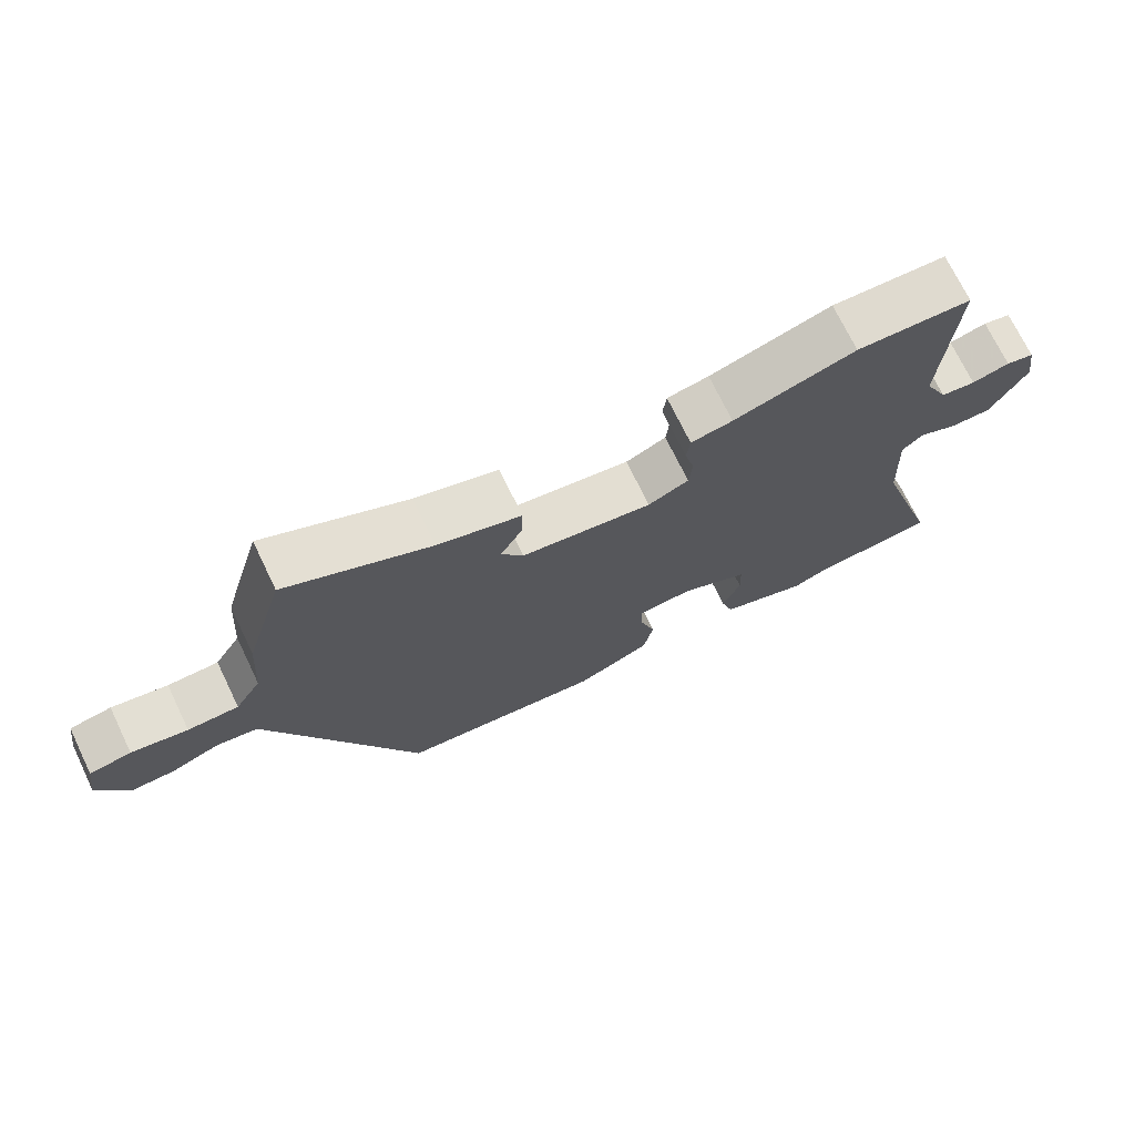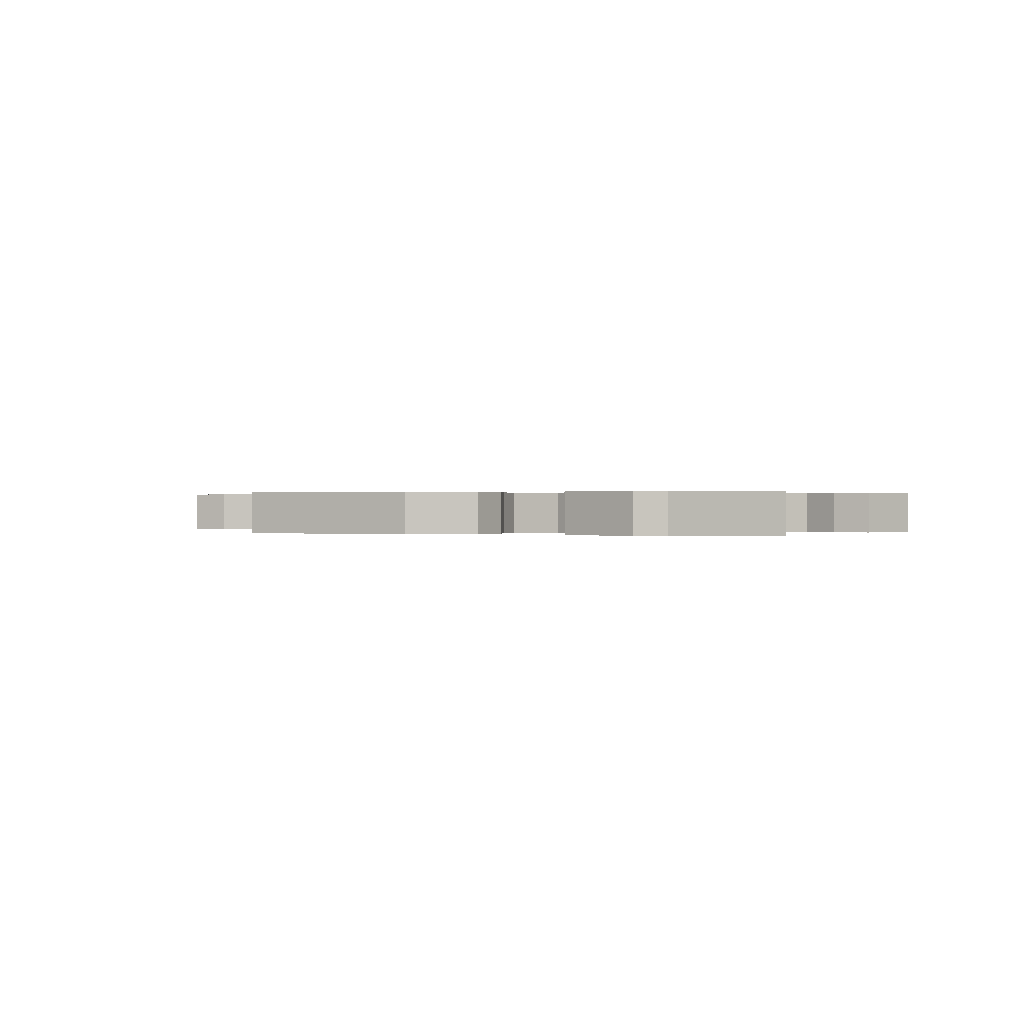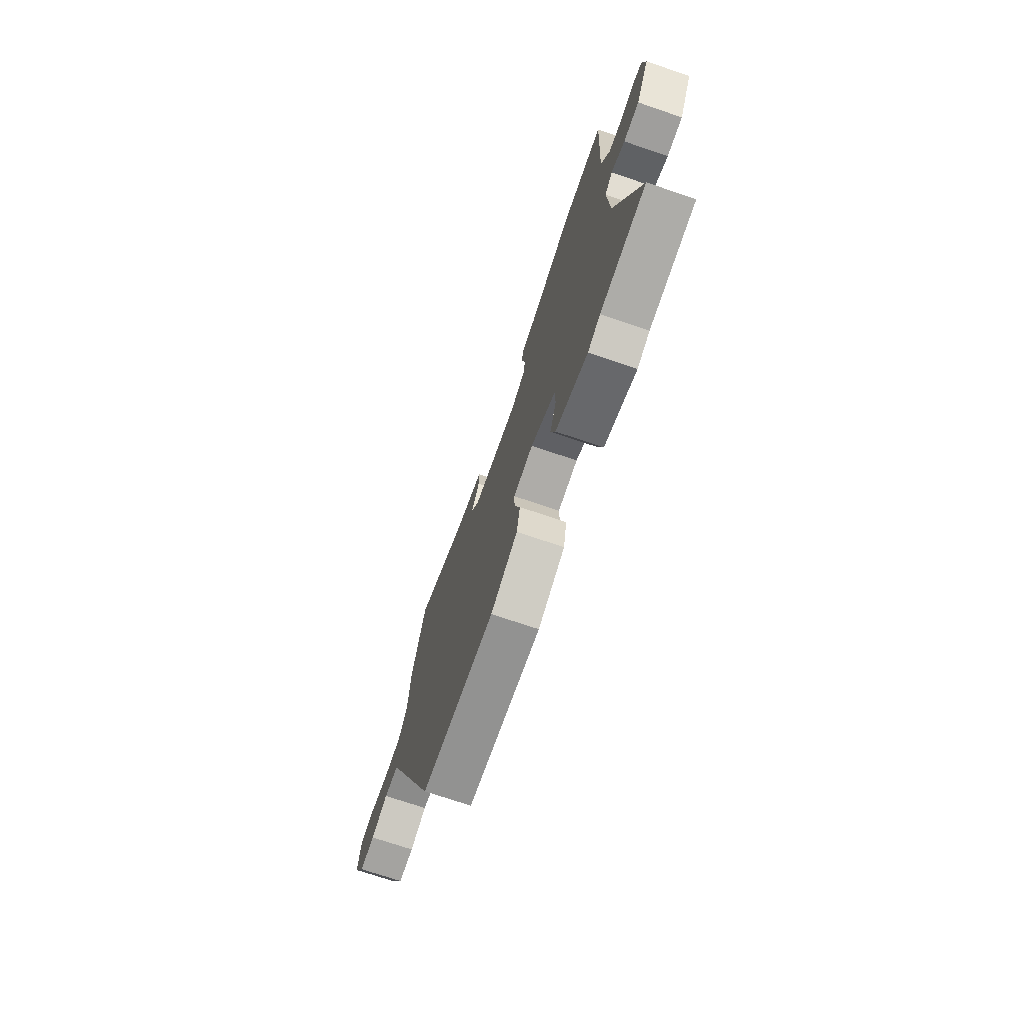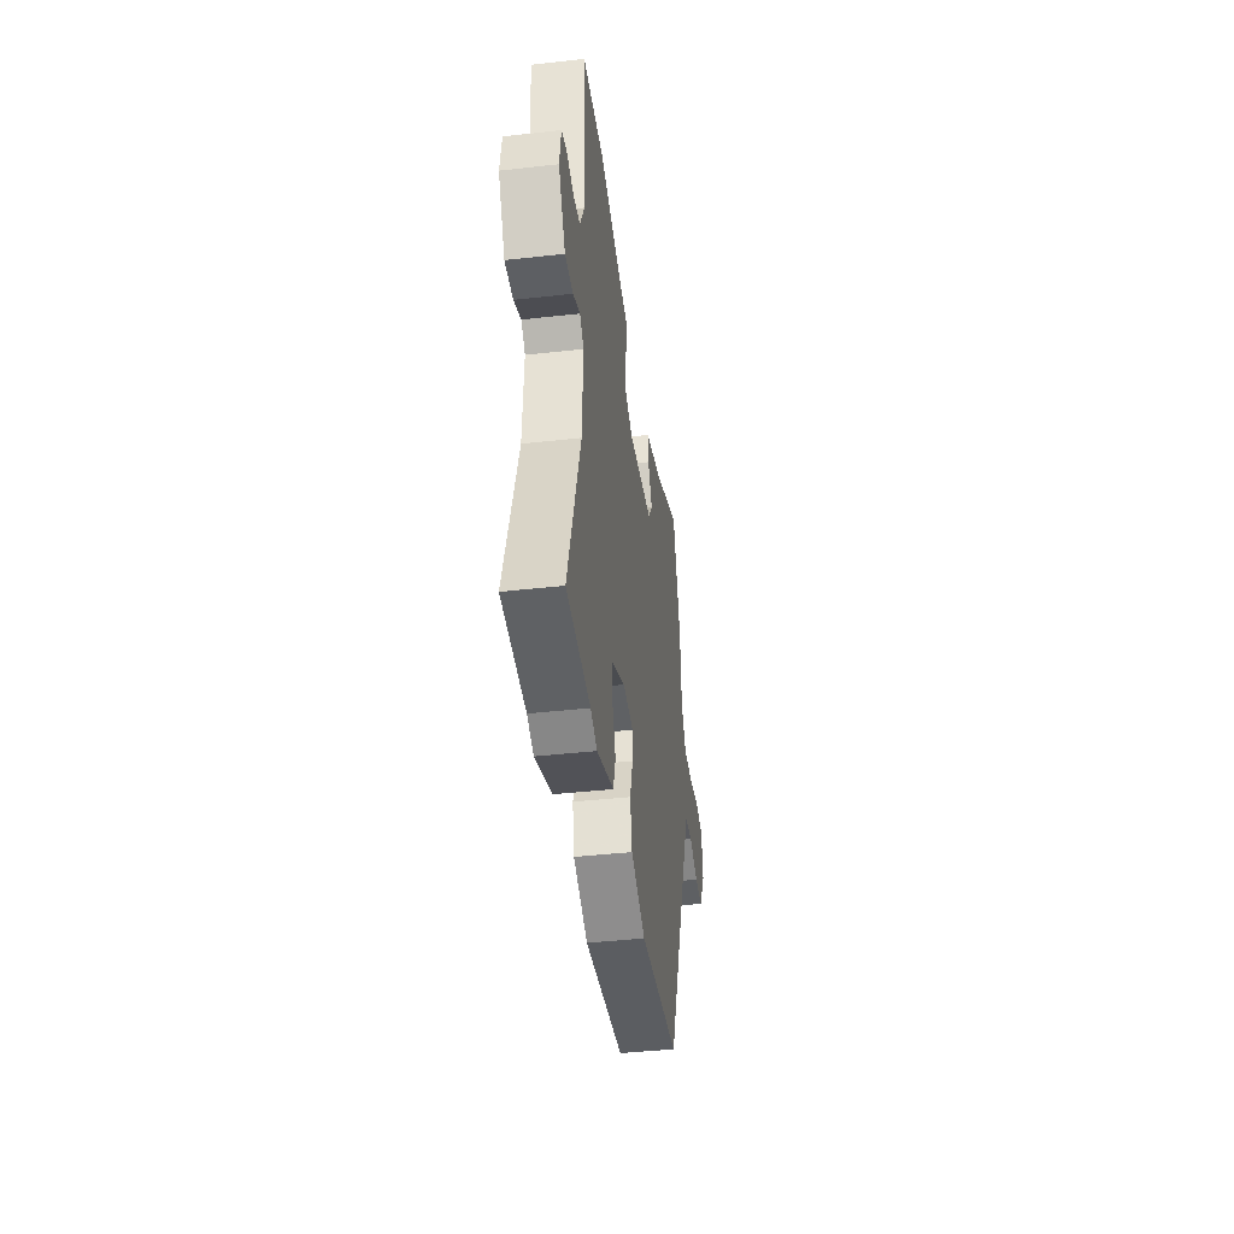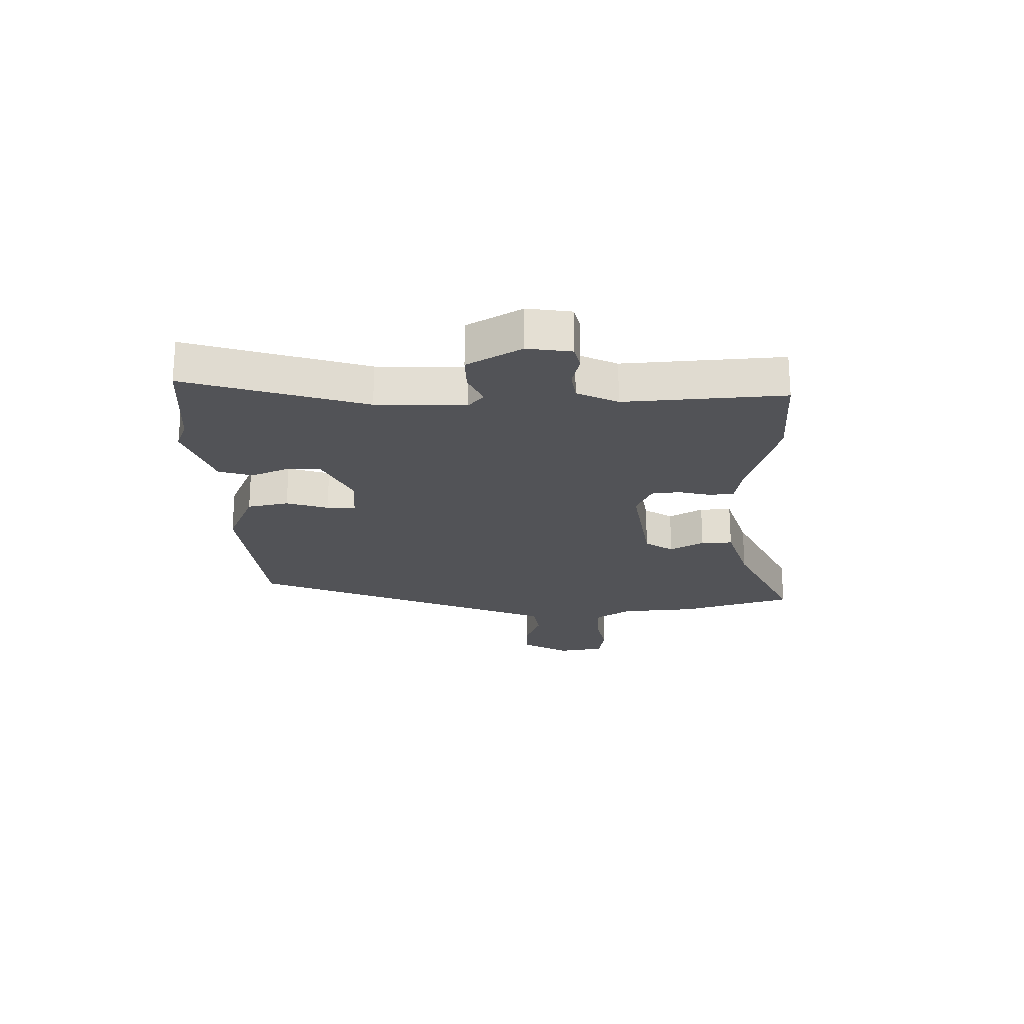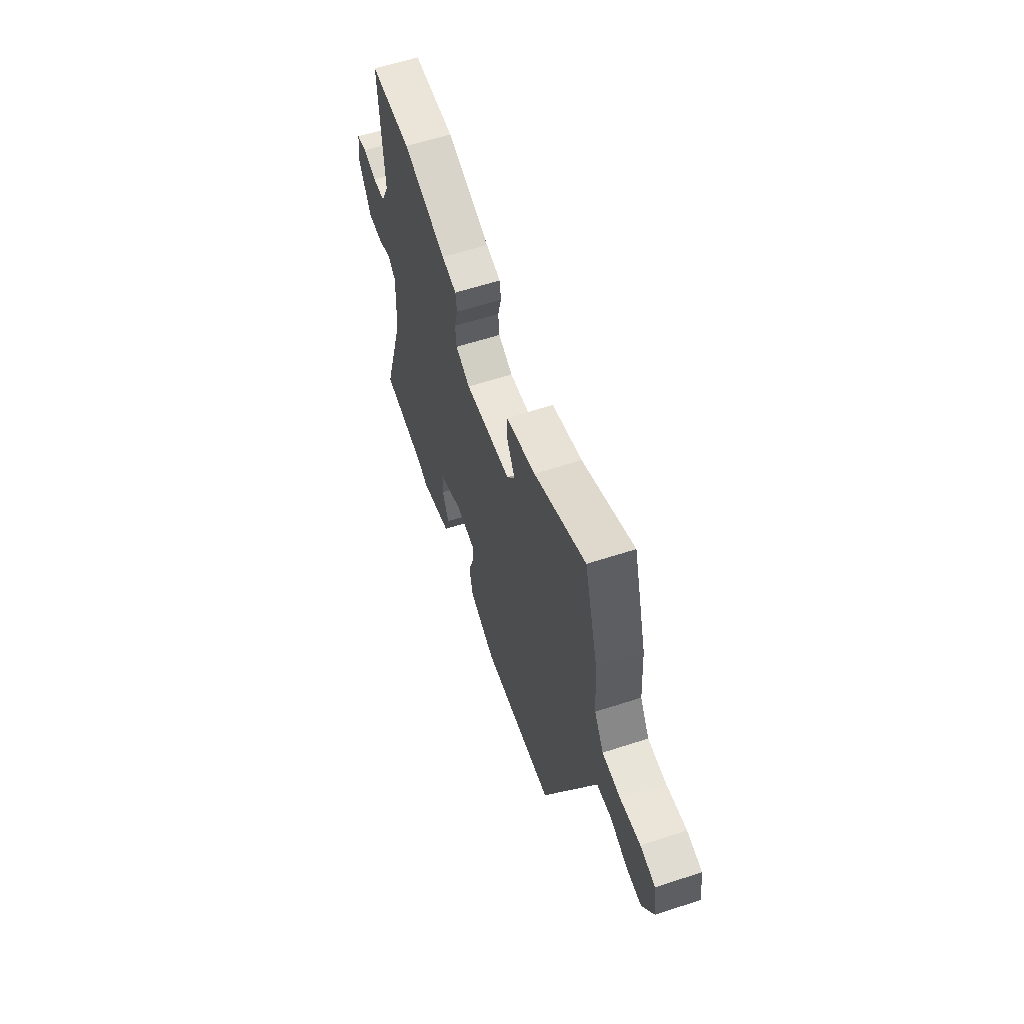
<metadata>
{"format":"obj","ext":"obj","renderer":"f3d","projection":"perspective","resolution":1024,"background":"white","views":[{"elev":72.0,"azim":154.2,"up":"+Z"},{"elev":0.2,"azim":-159.2,"up":"+Y"},{"elev":-72.0,"azim":-108.8,"up":"+Z"},{"elev":-41.3,"azim":-82.2,"up":"+Z"},{"elev":-22.4,"azim":-88.5,"up":"+Y"},{"elev":60.0,"azim":71.5,"up":"+Z"}]}
</metadata>
<code>
v -0.405 0.07 -0.508
v -0.588 0.07 -0.493
v -0.492 0.07 -0.181
v -0.485 0.07 -0.026
v -0.516 0.07 0.002
v -0.57 0.07 -0.023
v -0.632 0.07 -0.024
v -0.685 0.07 0.071
v -0.673 0.07 0.148
v -0.632 0.07 0.158
v -0.577 0.07 0.144
v -0.526 0.07 0.151
v -0.492 0.07 0.222
v -0.509 0.07 0.5
v -0.341 0.07 0.506
v -0.163 0.07 0.452
v -0.102 0.07 0.441
v -0.097 0.07 0.398
v -0.111 0.07 0.342
v -0.106 0.07 0.292
v -0.047 0.07 0.265
v 0.144 0.07 0.293
v 0.176 0.07 0.342
v 0.143 0.07 0.401
v 0.142 0.07 0.456
v 0.264 0.07 0.493
v 0.473 0.07 0.593
v 0.53 0.07 0.397
v 0.539 0.07 0.268
v 0.577 0.07 0.206
v 0.651 0.07 0.205
v 0.733 0.07 0.221
v 0.794 0.07 0.21
v 0.806 0.07 0.13
v 0.76 0.07 0.048
v 0.697 0.07 0.049
v 0.628 0.07 0.076
v 0.567 0.07 0.067
v 0.525 0.07 -0.036
v 0.348 0.07 -0.47
v 0.047 0.07 -0.501
v -0.063 0.07 -0.452
v -0.077 0.07 -0.38
v -0.054 0.07 -0.307
v -0.053 0.07 -0.257
v -0.133 0.07 -0.25
v -0.232 0.07 -0.299
v -0.234 0.07 -0.359
v -0.208 0.07 -0.423
v -0.226 0.07 -0.482
v -0.355 0.07 -0.528
v -0.405 0 -0.508
v -0.588 0 -0.493
v -0.492 0 -0.181
v -0.485 0 -0.026
v -0.516 0 0.002
v -0.57 0 -0.023
v -0.632 0 -0.024
v -0.685 0 0.071
v -0.673 0 0.148
v -0.632 0 0.158
v -0.577 0 0.144
v -0.526 0 0.151
v -0.492 0 0.222
v -0.509 0 0.5
v -0.341 0 0.506
v -0.163 0 0.452
v -0.102 0 0.441
v -0.097 0 0.398
v -0.111 0 0.342
v -0.106 0 0.292
v -0.047 0 0.265
v 0.144 0 0.293
v 0.176 0 0.342
v 0.143 0 0.401
v 0.142 0 0.456
v 0.264 0 0.493
v 0.473 0 0.593
v 0.53 0 0.397
v 0.539 0 0.268
v 0.577 0 0.206
v 0.651 0 0.205
v 0.733 0 0.221
v 0.794 0 0.21
v 0.806 0 0.13
v 0.76 0 0.048
v 0.697 0 0.049
v 0.628 0 0.076
v 0.567 0 0.067
v 0.525 0 -0.036
v 0.348 0 -0.47
v 0.047 0 -0.501
v -0.063 0 -0.452
v -0.077 0 -0.38
v -0.054 0 -0.307
v -0.053 0 -0.257
v -0.133 0 -0.25
v -0.232 0 -0.299
v -0.234 0 -0.359
v -0.208 0 -0.423
v -0.226 0 -0.482
v -0.355 0 -0.528
f 50 51 1
f 49 50 1
f 48 49 1
f 1 2 3
f 48 1 3
f 47 48 3
f 46 47 3 4
f 45 46 4 5
f 42 43 44
f 41 42 44
f 40 41 44
f 39 40 44
f 38 39 44
f 38 44 45
f 35 36 37
f 34 35 37
f 33 34 37
f 32 33 37
f 31 32 37
f 30 31 37 38
f 38 45 5
f 30 38 5
f 29 30 5
f 26 27 28 29
f 25 26 29
f 24 25 29
f 23 24 29
f 16 17 18 19
f 16 19 20
f 15 16 20
f 14 15 20
f 13 14 20
f 12 13 20 21
f 9 10 11
f 8 9 11
f 7 8 11
f 6 7 11
f 5 6 11
f 5 11 12
f 12 21 22
f 5 12 22
f 29 5 22
f 22 23 29
f 52 102 101
f 52 101 100
f 52 100 99
f 54 53 52
f 54 52 99
f 54 99 98
f 55 54 98 97
f 56 55 97 96
f 95 94 93
f 95 93 92
f 95 92 91
f 95 91 90
f 95 90 89
f 96 95 89
f 88 87 86
f 88 86 85
f 88 85 84
f 88 84 83
f 88 83 82
f 89 88 82 81
f 56 96 89
f 56 89 81
f 56 81 80
f 80 79 78 77
f 80 77 76
f 80 76 75
f 80 75 74
f 70 69 68 67
f 71 70 67
f 71 67 66
f 71 66 65
f 71 65 64
f 72 71 64 63
f 62 61 60
f 62 60 59
f 62 59 58
f 62 58 57
f 62 57 56
f 63 62 56
f 73 72 63
f 73 63 56
f 73 56 80
f 80 74 73
f 1 52 53 2
f 2 53 54 3
f 3 54 55 4
f 4 55 56 5
f 5 56 57 6
f 6 57 58 7
f 7 58 59 8
f 8 59 60 9
f 9 60 61 10
f 10 61 62 11
f 11 62 63 12
f 12 63 64 13
f 13 64 65 14
f 14 65 66 15
f 15 66 67 16
f 16 67 68 17
f 17 68 69 18
f 18 69 70 19
f 19 70 71 20
f 20 71 72 21
f 21 72 73 22
f 22 73 74 23
f 23 74 75 24
f 24 75 76 25
f 25 76 77 26
f 26 77 78 27
f 27 78 79 28
f 28 79 80 29
f 29 80 81 30
f 30 81 82 31
f 31 82 83 32
f 32 83 84 33
f 33 84 85 34
f 34 85 86 35
f 35 86 87 36
f 36 87 88 37
f 37 88 89 38
f 38 89 90 39
f 39 90 91 40
f 40 91 92 41
f 41 92 93 42
f 42 93 94 43
f 43 94 95 44
f 44 95 96 45
f 45 96 97 46
f 46 97 98 47
f 47 98 99 48
f 48 99 100 49
f 49 100 101 50
f 50 101 102 51
f 51 102 52 1

</code>
